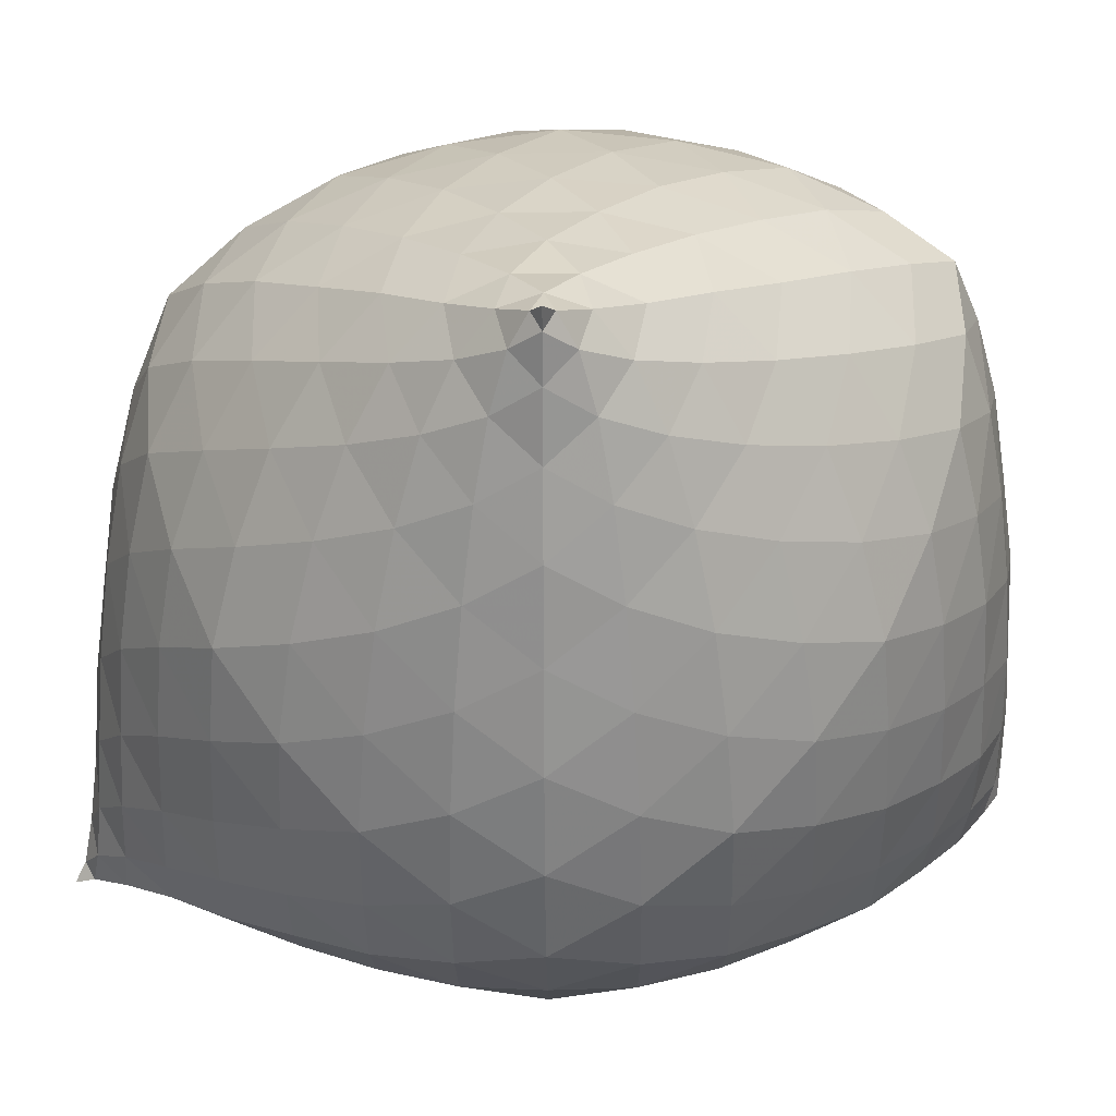
<metadata>
{"format":"obj","ext":"obj","renderer":"f3d","projection":"perspective","resolution":1024,"background":"white","views":[{"elev":15.7,"azim":-44.0,"up":"+Y"}]}
</metadata>
<code>
v 0.7692 -0.5892 0.4837
v 0.7854 -0.5708 0.5708
v 0.7145 -0.5892 0.5892
v 0.5965 -0.6156 0.6156
v 0.6689 -0.6503 0.4941
v 0.7443 -0.6158 0.3465
v 0.4425 -0.6357 0.6357
v 0.262 -0.6542 0.6542
v 0.3655 -0.7284 0.5174
v 0.4768 -0.7568 0.3592
v 0.5324 -0.6939 0.5064
v 0.5845 -0.7309 0.1818
v 0.6784 -0.6592 -0.003492
v 0.7114 -0.6372 0.1779
v 0.6259 -0.6944 0.3512
v -0.3574 -0.6074 0.6074
v -0.5514 -0.5514 0.5514
v -0.4394 -0.6894 0.4394
v -0.3062 -0.7948 0.3034
v -0.2389 -0.7311 0.485
v -0.1493 -0.6408 0.6408
v -0.1568 -0.8585 0.1453
v -0.003741 -0.8903 -0.02245
v 0.04664 -0.8641 0.1704
v 0.1045 -0.8177 0.3559
v -0.1008 -0.8165 0.3366
v 0.1758 -0.7462 0.5197
v 0.0626 -0.6516 0.6516
v -0.02899 -0.7475 0.5092
v 0.3955 -0.7402 -0.5254
v 0.4712 -0.6475 -0.6475
v 0.5322 -0.6621 -0.5254
v 0.5884 -0.6695 -0.3676
v 0.4521 -0.7637 -0.3652
v 0.2837 -0.8217 -0.3701
v 0.6337 -0.6653 -0.1885
v 0.5435 -0.7544 -0.001786
v 0.382 -0.8263 -0.001879
v 0.499 -0.7647 -0.1878
v 0.1954 -0.8697 -0.007573
v 0.1454 -0.8708 -0.1979
v 0.3336 -0.8332 -0.1897
v 0.3002 -0.7937 0.3601
v 0.2448 -0.8408 0.1812
v 0.4267 -0.7964 0.1837
v -0.3574 0.6074 -0.6074
v -0.5514 0.5514 -0.5514
v -0.4394 0.6894 -0.4394
v -0.3062 0.7948 -0.3034
v -0.2389 0.7311 -0.485
v -0.1493 0.6408 -0.6408
v -0.1568 0.8585 -0.1453
v -0.003741 0.8903 0.02245
v 0.04664 0.8641 -0.1704
v 0.1045 0.8177 -0.3559
v -0.1008 0.8165 -0.3366
v 0.1758 0.7462 -0.5197
v 0.262 0.6542 -0.6542
v 0.0626 0.6516 -0.6516
v -0.02899 0.7475 -0.5092
v 0.3955 0.7402 0.5254
v 0.4712 0.6475 0.6475
v 0.5322 0.6621 0.5254
v 0.5884 0.6695 0.3676
v 0.4521 0.7637 0.3652
v 0.2837 0.8217 0.3701
v 0.6337 0.6653 0.1885
v 0.6784 0.6592 0.003492
v 0.5435 0.7544 0.001786
v 0.382 0.8263 0.001879
v 0.499 0.7647 0.1878
v 0.1954 0.8697 0.007573
v 0.1454 0.8708 0.1979
v 0.3336 0.8332 0.1897
v 0.7692 0.5892 -0.4837
v 0.7854 0.5708 -0.5708
v 0.7145 0.5892 -0.5892
v 0.5965 0.6156 -0.6156
v 0.6689 0.6503 -0.4941
v 0.7443 0.6158 -0.3465
v 0.4425 0.6357 -0.6357
v 0.3655 0.7284 -0.5174
v 0.4768 0.7568 -0.3592
v 0.5324 0.6939 -0.5064
v 0.5845 0.7309 -0.1818
v 0.7114 0.6372 -0.1779
v 0.6259 0.6944 -0.3512
v 0.2448 0.8408 -0.1812
v 0.4267 0.7964 -0.1837
v 0.3002 0.7937 -0.3601
v 0.7692 0.4837 -0.5892
v 0.82 0.4837 -0.4837
v 0.8635 0.3467 -0.3467
v 0.8213 0.3417 -0.4941
v 0.7443 0.3465 -0.6158
v 0.8934 0.1789 -0.1789
v 0.9092 1.487e-18 0
v 0.8872 -0.003906 -0.1836
v 0.8427 -0.006059 -0.3603
v 0.8624 0.1758 -0.3516
v 0.772 -0.005692 -0.52
v 0.6784 -0.003492 -0.6592
v 0.7114 0.1779 -0.6372
v 0.8017 0.1754 -0.5069
v 0.82 -0.4837 0.4837
v 0.8213 -0.4941 0.3417
v 0.8635 -0.3467 0.3467
v 0.772 -0.52 -0.005692
v 0.8427 -0.3603 -0.006059
v 0.8017 -0.5069 0.1754
v 0.8872 -0.1836 -0.003906
v 0.8934 -0.1789 0.1789
v 0.8624 -0.3516 0.1758
v 0.5322 -0.5254 -0.6621
v 0.5884 -0.3676 -0.6695
v 0.6162 -0.5293 -0.5293
v 0.6337 -0.1885 -0.6653
v 0.731 -0.1893 -0.5278
v 0.751 -0.3681 -0.3681
v 0.6787 -0.3675 -0.5304
v 0.731 -0.5278 -0.1893
v 0.6787 -0.5304 -0.3675
v 0.8542 -0.1875 -0.1875
v 0.8021 -0.3647 -0.1894
v 0.8021 -0.1894 -0.3647
v 0.5322 0.5254 0.6621
v 0.3955 0.5254 0.7402
v 0.2837 0.3701 0.8217
v 0.4521 0.3652 0.7637
v 0.5884 0.3676 0.6695
v 0.1454 0.1979 0.8708
v -0.003741 0.02245 0.8903
v 0.1954 0.007573 0.8697
v 0.382 0.001879 0.8263
v 0.3336 0.1897 0.8332
v 0.5435 0.001786 0.7544
v 0.6784 0.003492 0.6592
v 0.6337 0.1885 0.6653
v 0.499 0.1878 0.7647
v -0.4394 -0.4394 0.6894
v -0.2389 -0.485 0.7311
v -0.3062 -0.3034 0.7948
v 0.1758 -0.5197 0.7462
v 0.1045 -0.3559 0.8177
v -0.02899 -0.5092 0.7475
v 0.04664 -0.1704 0.8641
v -0.1568 -0.1453 0.8585
v -0.1008 -0.3366 0.8165
v 0.7692 -0.4837 0.5892
v 0.7443 -0.3465 0.6158
v 0.6689 -0.4941 0.6503
v 0.7114 -0.1779 0.6372
v 0.5845 -0.1818 0.7309
v 0.4768 -0.3592 0.7568
v 0.6259 -0.3512 0.6944
v 0.3655 -0.5174 0.7284
v 0.5324 -0.5064 0.6939
v 0.2448 -0.1812 0.8408
v 0.3002 -0.3601 0.7937
v 0.4267 -0.1837 0.7964
v -0.7092 0.678 0.7092
v -0.7259 0.7259 0.7259
v -0.7092 0.7092 0.678
v -0.6971 0.6971 0.5787
v -0.7253 0.6394 0.6394
v -0.6971 0.5787 0.6971
v -0.6858 0.6858 0.4353
v -0.6795 0.6795 0.2594
v -0.7501 0.5782 0.3612
v -0.7756 0.4707 0.4707
v -0.7384 0.6055 0.5195
v -0.7501 0.3612 0.5782
v -0.6795 0.2594 0.6795
v -0.6858 0.4353 0.6858
v -0.7384 0.5195 0.6055
v -0.6074 0.6074 -0.3574
v -0.6894 0.4394 -0.4394
v -0.7946 0.306 -0.306
v -0.7311 0.4889 -0.2389
v -0.6435 0.6435 -0.1494
v -0.8571 0.1557 -0.1557
v -0.8853 0 -1.487e-18
v -0.8615 0.2015 0.04855
v -0.8188 0.3903 0.1047
v -0.816 0.3504 -0.1004
v -0.7553 0.5521 0.1744
v -0.6628 0.6628 0.06184
v -0.7499 0.5234 -0.02924
v -0.6894 -0.4394 0.4394
v -0.6074 -0.3574 0.6074
v -0.6435 -0.1494 0.6435
v -0.7311 -0.2389 0.4889
v -0.7946 -0.306 0.306
v -0.6628 0.06184 0.6628
v -0.7553 0.1744 0.5521
v -0.8188 0.1047 0.3903
v -0.7499 -0.02924 0.5234
v -0.8615 0.04855 0.2015
v -0.8571 -0.1557 0.1557
v -0.816 -0.1004 0.3504
v -0.8003 0.4275 0.299
v -0.8387 0.2471 0.2471
v -0.8003 0.299 0.4275
v 0.3955 -0.5254 -0.7402
v 0.2837 -0.3701 -0.8217
v 0.4521 -0.3652 -0.7637
v 0.1454 -0.1979 -0.8708
v -0.003741 -0.02245 -0.8903
v 0.1954 -0.007573 -0.8697
v 0.382 -0.001879 -0.8263
v 0.3336 -0.1897 -0.8332
v 0.5435 -0.001786 -0.7544
v 0.499 -0.1878 -0.7647
v -0.4394 0.4394 -0.6894
v -0.2389 0.485 -0.7311
v -0.3062 0.3034 -0.7948
v 0.1758 0.5197 -0.7462
v 0.1045 0.3559 -0.8177
v -0.02899 0.5092 -0.7475
v 0.04664 0.1704 -0.8641
v -0.1568 0.1453 -0.8585
v -0.1008 0.3366 -0.8165
v 0.6689 0.4941 -0.6503
v 0.5845 0.1818 -0.7309
v 0.4768 0.3592 -0.7568
v 0.6259 0.3512 -0.6944
v 0.3655 0.5174 -0.7284
v 0.5324 0.5064 -0.6939
v 0.2448 0.1812 -0.8408
v 0.3002 0.3601 -0.7937
v 0.4267 0.1837 -0.7964
v 0.3174 -0.6621 -0.6621
v 0.2139 -0.7637 -0.5332
v 0.1288 -0.6723 -0.6723
v -0.05465 -0.8697 -0.2185
v -0.1117 -0.8281 -0.402
v 0.08753 -0.8332 -0.3811
v -0.1805 -0.7634 -0.5603
v -0.2631 -0.6845 -0.6845
v -0.07213 -0.6765 -0.6765
v 0.01632 -0.7672 -0.5445
v -0.6074 -0.6074 0.3574
v -0.6435 -0.6435 0.1494
v -0.4889 -0.7311 0.2389
v -0.6628 -0.6628 -0.06184
v -0.6795 -0.6795 -0.2594
v -0.5521 -0.7553 -0.1744
v -0.3908 -0.8195 -0.1061
v -0.5234 -0.7499 0.02924
v -0.2034 -0.8641 -0.05612
v -0.3508 -0.8165 0.09829
v -0.7092 -0.7092 -0.678
v -0.7259 -0.7259 -0.7259
v -0.678 -0.7092 -0.7092
v -0.5788 -0.6973 -0.6973
v -0.6394 -0.7253 -0.6394
v -0.6971 -0.6971 -0.5787
v -0.4364 -0.6872 -0.6872
v -0.3631 -0.7527 -0.5808
v -0.4712 -0.7763 -0.4714
v -0.5198 -0.7388 -0.606
v -0.5782 -0.7501 -0.3612
v -0.6858 -0.6858 -0.4353
v -0.6055 -0.7384 -0.5195
v -0.2499 -0.8426 -0.2526
v -0.4284 -0.8014 -0.3001
v -0.3019 -0.8041 -0.4314
v 0.6162 0.5293 0.5293
v 0.731 0.1893 0.5278
v 0.751 0.3681 0.3681
v 0.6787 0.3675 0.5304
v 0.731 0.5278 0.1893
v 0.6787 0.5304 0.3675
v 0.8213 -0.3417 0.4941
v 0.8872 0.003906 0.1836
v 0.8427 0.006059 0.3603
v 0.8624 -0.1758 0.3516
v 0.772 0.005692 0.52
v 0.8017 -0.1754 0.5069
v 0.8213 0.4941 -0.3417
v 0.772 0.52 0.005692
v 0.8427 0.3603 0.006059
v 0.8017 0.5069 -0.1754
v 0.8872 0.1836 0.003906
v 0.8624 0.3516 -0.1758
v 0.8021 0.1894 0.3647
v 0.8542 0.1875 0.1875
v 0.8021 0.3647 0.1894
v -0.7092 -0.678 -0.7092
v -0.6971 -0.5787 -0.6971
v -0.6394 -0.6394 -0.7253
v -0.6858 -0.4353 -0.6858
v -0.6795 -0.2594 -0.6795
v -0.5782 -0.3612 -0.7501
v -0.4712 -0.4714 -0.7763
v -0.6055 -0.5195 -0.7384
v -0.3631 -0.5808 -0.7527
v -0.5198 -0.606 -0.7388
v -0.6074 0.3574 -0.6074
v -0.4889 0.2389 -0.7311
v -0.6435 0.1494 -0.6435
v -0.2034 -0.05612 -0.8641
v -0.3908 -0.1061 -0.8195
v -0.3508 0.09829 -0.8165
v -0.5521 -0.1744 -0.7553
v -0.6628 -0.06184 -0.6628
v -0.5234 0.02924 -0.7499
v 0.2139 -0.5332 -0.7637
v -0.1805 -0.5603 -0.7634
v -0.1117 -0.402 -0.8281
v 0.01632 -0.5445 -0.7672
v -0.05465 -0.2185 -0.8697
v 0.08753 -0.3811 -0.8332
v -0.4284 -0.3001 -0.8014
v -0.2499 -0.2526 -0.8426
v -0.3019 -0.4314 -0.8041
v -0.678 0.7092 0.7092
v -0.5788 0.6973 0.6973
v -0.6394 0.7253 0.6394
v -0.4364 0.6872 0.6872
v -0.2631 0.6845 0.6845
v -0.3631 0.7527 0.5808
v -0.4712 0.7763 0.4714
v -0.5198 0.7388 0.606
v -0.5782 0.7501 0.3612
v -0.6055 0.7384 0.5195
v 0.3174 0.6621 0.6621
v 0.2139 0.7637 0.5332
v 0.1288 0.6723 0.6723
v -0.05465 0.8697 0.2185
v -0.1117 0.8281 0.402
v 0.08753 0.8332 0.3811
v -0.1805 0.7634 0.5603
v -0.07213 0.6765 0.6765
v 0.01632 0.7672 0.5445
v -0.4889 0.7311 -0.2389
v -0.5521 0.7553 0.1744
v -0.3908 0.8195 0.1061
v -0.5234 0.7499 -0.02924
v -0.2034 0.8641 0.05612
v -0.3508 0.8165 -0.09829
v -0.3019 0.8041 0.4314
v -0.2499 0.8426 0.2526
v -0.4284 0.8014 0.3001
v -0.7311 -0.4889 0.2389
v -0.8615 -0.2015 -0.04855
v -0.8188 -0.3903 -0.1047
v -0.816 -0.3504 0.1004
v -0.7553 -0.5521 -0.1744
v -0.7499 -0.5234 0.02924
v -0.7311 0.2389 -0.4889
v -0.7553 -0.1744 -0.5521
v -0.8188 -0.1047 -0.3903
v -0.7499 0.02924 -0.5234
v -0.8615 -0.04855 -0.2015
v -0.816 0.1004 -0.3504
v -0.7253 -0.6394 -0.6394
v -0.7501 -0.5782 -0.3612
v -0.7756 -0.4707 -0.4707
v -0.7384 -0.6055 -0.5195
v -0.7501 -0.3612 -0.5782
v -0.7384 -0.5195 -0.6055
v -0.8387 -0.2471 -0.2471
v -0.8003 -0.299 -0.4275
v -0.8003 -0.4275 -0.299
v -0.6394 0.6394 0.7253
v -0.5782 0.3612 0.7501
v -0.4712 0.4714 0.7763
v -0.6055 0.5195 0.7384
v -0.3631 0.5808 0.7527
v -0.5198 0.606 0.7388
v -0.4889 -0.2389 0.7311
v -0.2034 0.05612 0.8641
v -0.3908 0.1061 0.8195
v -0.3508 -0.09829 0.8165
v -0.5521 0.1744 0.7553
v -0.5234 -0.02924 0.7499
v 0.2139 0.5332 0.7637
v -0.1805 0.5603 0.7634
v -0.1117 0.402 0.8281
v 0.01632 0.5445 0.7672
v -0.05465 0.2185 0.8697
v 0.08753 0.3811 0.8332
v -0.4284 0.3001 0.8014
v -0.2499 0.2526 0.8426
v -0.3019 0.4314 0.8041
f 1 2 3
f 3 4 5
f 5 6 1
f 1 3 5
f 7 8 9
f 9 10 11
f 11 4 7
f 7 9 11
f 12 13 14
f 14 6 15
f 15 10 12
f 12 14 15
f 5 4 11
f 11 10 15
f 15 6 5
f 5 11 15
f 16 17 18
f 18 19 20
f 20 21 16
f 16 18 20
f 22 23 24
f 24 25 26
f 26 19 22
f 22 24 26
f 27 8 28
f 28 21 29
f 29 25 27
f 27 28 29
f 20 19 26
f 26 25 29
f 29 21 20
f 20 26 29
f 30 31 32
f 32 33 34
f 34 35 30
f 30 32 34
f 36 13 37
f 37 38 39
f 39 33 36
f 36 37 39
f 40 23 41
f 41 35 42
f 42 38 40
f 40 41 42
f 34 33 39
f 39 38 42
f 42 35 34
f 34 39 42
f 9 8 27
f 27 25 43
f 43 10 9
f 9 27 43
f 24 23 40
f 40 38 44
f 44 25 24
f 24 40 44
f 37 13 12
f 12 10 45
f 45 38 37
f 37 12 45
f 43 25 44
f 44 38 45
f 45 10 43
f 43 44 45
f 46 47 48
f 48 49 50
f 50 51 46
f 46 48 50
f 52 53 54
f 54 55 56
f 56 49 52
f 52 54 56
f 57 58 59
f 59 51 60
f 60 55 57
f 57 59 60
f 50 49 56
f 56 55 60
f 60 51 50
f 50 56 60
f 61 62 63
f 63 64 65
f 65 66 61
f 61 63 65
f 67 68 69
f 69 70 71
f 71 64 67
f 67 69 71
f 72 53 73
f 73 66 74
f 74 70 72
f 72 73 74
f 65 64 71
f 71 70 74
f 74 66 65
f 65 71 74
f 75 76 77
f 77 78 79
f 79 80 75
f 75 77 79
f 81 58 82
f 82 83 84
f 84 78 81
f 81 82 84
f 85 68 86
f 86 80 87
f 87 83 85
f 85 86 87
f 79 78 84
f 84 83 87
f 87 80 79
f 79 84 87
f 54 53 72
f 72 70 88
f 88 55 54
f 54 72 88
f 69 68 85
f 85 83 89
f 89 70 69
f 69 85 89
f 82 58 57
f 57 55 90
f 90 83 82
f 82 57 90
f 88 70 89
f 89 83 90
f 90 55 88
f 88 89 90
f 91 76 92
f 92 93 94
f 94 95 91
f 91 92 94
f 96 97 98
f 98 99 100
f 100 93 96
f 96 98 100
f 101 102 103
f 103 95 104
f 104 99 101
f 101 103 104
f 94 93 100
f 100 99 104
f 104 95 94
f 94 100 104
f 105 2 1
f 1 6 106
f 106 107 105
f 105 1 106
f 14 13 108
f 108 109 110
f 110 6 14
f 14 108 110
f 111 97 112
f 112 107 113
f 113 109 111
f 111 112 113
f 106 6 110
f 110 109 113
f 113 107 106
f 106 110 113
f 32 31 114
f 114 115 116
f 116 33 32
f 32 114 116
f 117 102 118
f 118 119 120
f 120 115 117
f 117 118 120
f 121 13 36
f 36 33 122
f 122 119 121
f 121 36 122
f 116 115 120
f 120 119 122
f 122 33 116
f 116 120 122
f 98 97 111
f 111 109 123
f 123 99 98
f 98 111 123
f 108 13 121
f 121 119 124
f 124 109 108
f 108 121 124
f 118 102 101
f 101 99 125
f 125 119 118
f 118 101 125
f 123 109 124
f 124 119 125
f 125 99 123
f 123 124 125
f 126 62 127
f 127 128 129
f 129 130 126
f 126 127 129
f 131 132 133
f 133 134 135
f 135 128 131
f 131 133 135
f 136 137 138
f 138 130 139
f 139 134 136
f 136 138 139
f 129 128 135
f 135 134 139
f 139 130 129
f 129 135 139
f 140 17 16
f 16 21 141
f 141 142 140
f 140 16 141
f 28 8 143
f 143 144 145
f 145 21 28
f 28 143 145
f 146 132 147
f 147 142 148
f 148 144 146
f 146 147 148
f 141 21 145
f 145 144 148
f 148 142 141
f 141 145 148
f 3 2 149
f 149 150 151
f 151 4 3
f 3 149 151
f 152 137 153
f 153 154 155
f 155 150 152
f 152 153 155
f 156 8 7
f 7 4 157
f 157 154 156
f 156 7 157
f 151 150 155
f 155 154 157
f 157 4 151
f 151 155 157
f 133 132 146
f 146 144 158
f 158 134 133
f 133 146 158
f 143 8 156
f 156 154 159
f 159 144 143
f 143 156 159
f 153 137 136
f 136 134 160
f 160 154 153
f 153 136 160
f 158 144 159
f 159 154 160
f 160 134 158
f 158 159 160
f 161 162 163
f 163 164 165
f 165 166 161
f 161 163 165
f 167 168 169
f 169 170 171
f 171 164 167
f 167 169 171
f 172 173 174
f 174 166 175
f 175 170 172
f 172 174 175
f 165 164 171
f 171 170 175
f 175 166 165
f 165 171 175
f 176 47 177
f 177 178 179
f 179 180 176
f 176 177 179
f 181 182 183
f 183 184 185
f 185 178 181
f 181 183 185
f 186 168 187
f 187 180 188
f 188 184 186
f 186 187 188
f 179 178 185
f 185 184 188
f 188 180 179
f 179 185 188
f 189 17 190
f 190 191 192
f 192 193 189
f 189 190 192
f 194 173 195
f 195 196 197
f 197 191 194
f 194 195 197
f 198 182 199
f 199 193 200
f 200 196 198
f 198 199 200
f 192 191 197
f 197 196 200
f 200 193 192
f 192 197 200
f 169 168 186
f 186 184 201
f 201 170 169
f 169 186 201
f 183 182 198
f 198 196 202
f 202 184 183
f 183 198 202
f 195 173 172
f 172 170 203
f 203 196 195
f 195 172 203
f 201 184 202
f 202 196 203
f 203 170 201
f 201 202 203
f 114 31 204
f 204 205 206
f 206 115 114
f 114 204 206
f 207 208 209
f 209 210 211
f 211 205 207
f 207 209 211
f 212 102 117
f 117 115 213
f 213 210 212
f 212 117 213
f 206 205 211
f 211 210 213
f 213 115 206
f 206 211 213
f 214 47 46
f 46 51 215
f 215 216 214
f 214 46 215
f 59 58 217
f 217 218 219
f 219 51 59
f 59 217 219
f 220 208 221
f 221 216 222
f 222 218 220
f 220 221 222
f 215 51 219
f 219 218 222
f 222 216 215
f 215 219 222
f 77 76 91
f 91 95 223
f 223 78 77
f 77 91 223
f 103 102 224
f 224 225 226
f 226 95 103
f 103 224 226
f 227 58 81
f 81 78 228
f 228 225 227
f 227 81 228
f 223 95 226
f 226 225 228
f 228 78 223
f 223 226 228
f 209 208 220
f 220 218 229
f 229 210 209
f 209 220 229
f 217 58 227
f 227 225 230
f 230 218 217
f 217 227 230
f 224 102 212
f 212 210 231
f 231 225 224
f 224 212 231
f 229 218 230
f 230 225 231
f 231 210 229
f 229 230 231
f 232 31 30
f 30 35 233
f 233 234 232
f 232 30 233
f 41 23 235
f 235 236 237
f 237 35 41
f 41 235 237
f 238 239 240
f 240 234 241
f 241 236 238
f 238 240 241
f 233 35 237
f 237 236 241
f 241 234 233
f 233 237 241
f 18 17 242
f 242 243 244
f 244 19 18
f 18 242 244
f 245 246 247
f 247 248 249
f 249 243 245
f 245 247 249
f 250 23 22
f 22 19 251
f 251 248 250
f 250 22 251
f 244 243 249
f 249 248 251
f 251 19 244
f 244 249 251
f 252 253 254
f 254 255 256
f 256 257 252
f 252 254 256
f 258 239 259
f 259 260 261
f 261 255 258
f 258 259 261
f 262 246 263
f 263 257 264
f 264 260 262
f 262 263 264
f 256 255 261
f 261 260 264
f 264 257 256
f 256 261 264
f 235 23 250
f 250 248 265
f 265 236 235
f 235 250 265
f 247 246 262
f 262 260 266
f 266 248 247
f 247 262 266
f 259 239 238
f 238 236 267
f 267 260 259
f 259 238 267
f 265 248 266
f 266 260 267
f 267 236 265
f 265 266 267
f 63 62 126
f 126 130 268
f 268 64 63
f 63 126 268
f 138 137 269
f 269 270 271
f 271 130 138
f 138 269 271
f 272 68 67
f 67 64 273
f 273 270 272
f 272 67 273
f 268 130 271
f 271 270 273
f 273 64 268
f 268 271 273
f 149 2 105
f 105 107 274
f 274 150 149
f 149 105 274
f 112 97 275
f 275 276 277
f 277 107 112
f 112 275 277
f 278 137 152
f 152 150 279
f 279 276 278
f 278 152 279
f 274 107 277
f 277 276 279
f 279 150 274
f 274 277 279
f 92 76 75
f 75 80 280
f 280 93 92
f 92 75 280
f 86 68 281
f 281 282 283
f 283 80 86
f 86 281 283
f 284 97 96
f 96 93 285
f 285 282 284
f 284 96 285
f 280 80 283
f 283 282 285
f 285 93 280
f 280 283 285
f 269 137 278
f 278 276 286
f 286 270 269
f 269 278 286
f 275 97 284
f 284 282 287
f 287 276 275
f 275 284 287
f 281 68 272
f 272 270 288
f 288 282 281
f 281 272 288
f 286 276 287
f 287 282 288
f 288 270 286
f 286 287 288
f 254 253 289
f 289 290 291
f 291 255 254
f 254 289 291
f 292 293 294
f 294 295 296
f 296 290 292
f 292 294 296
f 297 239 258
f 258 255 298
f 298 295 297
f 297 258 298
f 291 290 296
f 296 295 298
f 298 255 291
f 291 296 298
f 299 47 214
f 214 216 300
f 300 301 299
f 299 214 300
f 221 208 302
f 302 303 304
f 304 216 221
f 221 302 304
f 305 293 306
f 306 301 307
f 307 303 305
f 305 306 307
f 300 216 304
f 304 303 307
f 307 301 300
f 300 304 307
f 204 31 232
f 232 234 308
f 308 205 204
f 204 232 308
f 240 239 309
f 309 310 311
f 311 234 240
f 240 309 311
f 312 208 207
f 207 205 313
f 313 310 312
f 312 207 313
f 308 234 311
f 311 310 313
f 313 205 308
f 308 311 313
f 294 293 305
f 305 303 314
f 314 295 294
f 294 305 314
f 302 208 312
f 312 310 315
f 315 303 302
f 302 312 315
f 309 239 297
f 297 295 316
f 316 310 309
f 309 297 316
f 314 303 315
f 315 310 316
f 316 295 314
f 314 315 316
f 163 162 317
f 317 318 319
f 319 164 163
f 163 317 319
f 320 321 322
f 322 323 324
f 324 318 320
f 320 322 324
f 325 168 167
f 167 164 326
f 326 323 325
f 325 167 326
f 319 318 324
f 324 323 326
f 326 164 319
f 319 324 326
f 327 62 61
f 61 66 328
f 328 329 327
f 327 61 328
f 73 53 330
f 330 331 332
f 332 66 73
f 73 330 332
f 333 321 334
f 334 329 335
f 335 331 333
f 333 334 335
f 328 66 332
f 332 331 335
f 335 329 328
f 328 332 335
f 48 47 176
f 176 180 336
f 336 49 48
f 48 176 336
f 187 168 337
f 337 338 339
f 339 180 187
f 187 337 339
f 340 53 52
f 52 49 341
f 341 338 340
f 340 52 341
f 336 180 339
f 339 338 341
f 341 49 336
f 336 339 341
f 322 321 333
f 333 331 342
f 342 323 322
f 322 333 342
f 330 53 340
f 340 338 343
f 343 331 330
f 330 340 343
f 337 168 325
f 325 323 344
f 344 338 337
f 337 325 344
f 342 331 343
f 343 338 344
f 344 323 342
f 342 343 344
f 242 17 189
f 189 193 345
f 345 243 242
f 242 189 345
f 199 182 346
f 346 347 348
f 348 193 199
f 199 346 348
f 349 246 245
f 245 243 350
f 350 347 349
f 349 245 350
f 345 193 348
f 348 347 350
f 350 243 345
f 345 348 350
f 177 47 299
f 299 301 351
f 351 178 177
f 177 299 351
f 306 293 352
f 352 353 354
f 354 301 306
f 306 352 354
f 355 182 181
f 181 178 356
f 356 353 355
f 355 181 356
f 351 301 354
f 354 353 356
f 356 178 351
f 351 354 356
f 289 253 252
f 252 257 357
f 357 290 289
f 289 252 357
f 263 246 358
f 358 359 360
f 360 257 263
f 263 358 360
f 361 293 292
f 292 290 362
f 362 359 361
f 361 292 362
f 357 257 360
f 360 359 362
f 362 290 357
f 357 360 362
f 346 182 355
f 355 353 363
f 363 347 346
f 346 355 363
f 352 293 361
f 361 359 364
f 364 353 352
f 352 361 364
f 358 246 349
f 349 347 365
f 365 359 358
f 358 349 365
f 363 353 364
f 364 359 365
f 365 347 363
f 363 364 365
f 317 162 161
f 161 166 366
f 366 318 317
f 317 161 366
f 174 173 367
f 367 368 369
f 369 166 174
f 174 367 369
f 370 321 320
f 320 318 371
f 371 368 370
f 370 320 371
f 366 166 369
f 369 368 371
f 371 318 366
f 366 369 371
f 190 17 140
f 140 142 372
f 372 191 190
f 190 140 372
f 147 132 373
f 373 374 375
f 375 142 147
f 147 373 375
f 376 173 194
f 194 191 377
f 377 374 376
f 376 194 377
f 372 142 375
f 375 374 377
f 377 191 372
f 372 375 377
f 127 62 327
f 327 329 378
f 378 128 127
f 127 327 378
f 334 321 379
f 379 380 381
f 381 329 334
f 334 379 381
f 382 132 131
f 131 128 383
f 383 380 382
f 382 131 383
f 378 329 381
f 381 380 383
f 383 128 378
f 378 381 383
f 367 173 376
f 376 374 384
f 384 368 367
f 367 376 384
f 373 132 382
f 382 380 385
f 385 374 373
f 373 382 385
f 379 321 370
f 370 368 386
f 386 380 379
f 379 370 386
f 384 374 385
f 385 380 386
f 386 368 384
f 384 385 386

</code>
